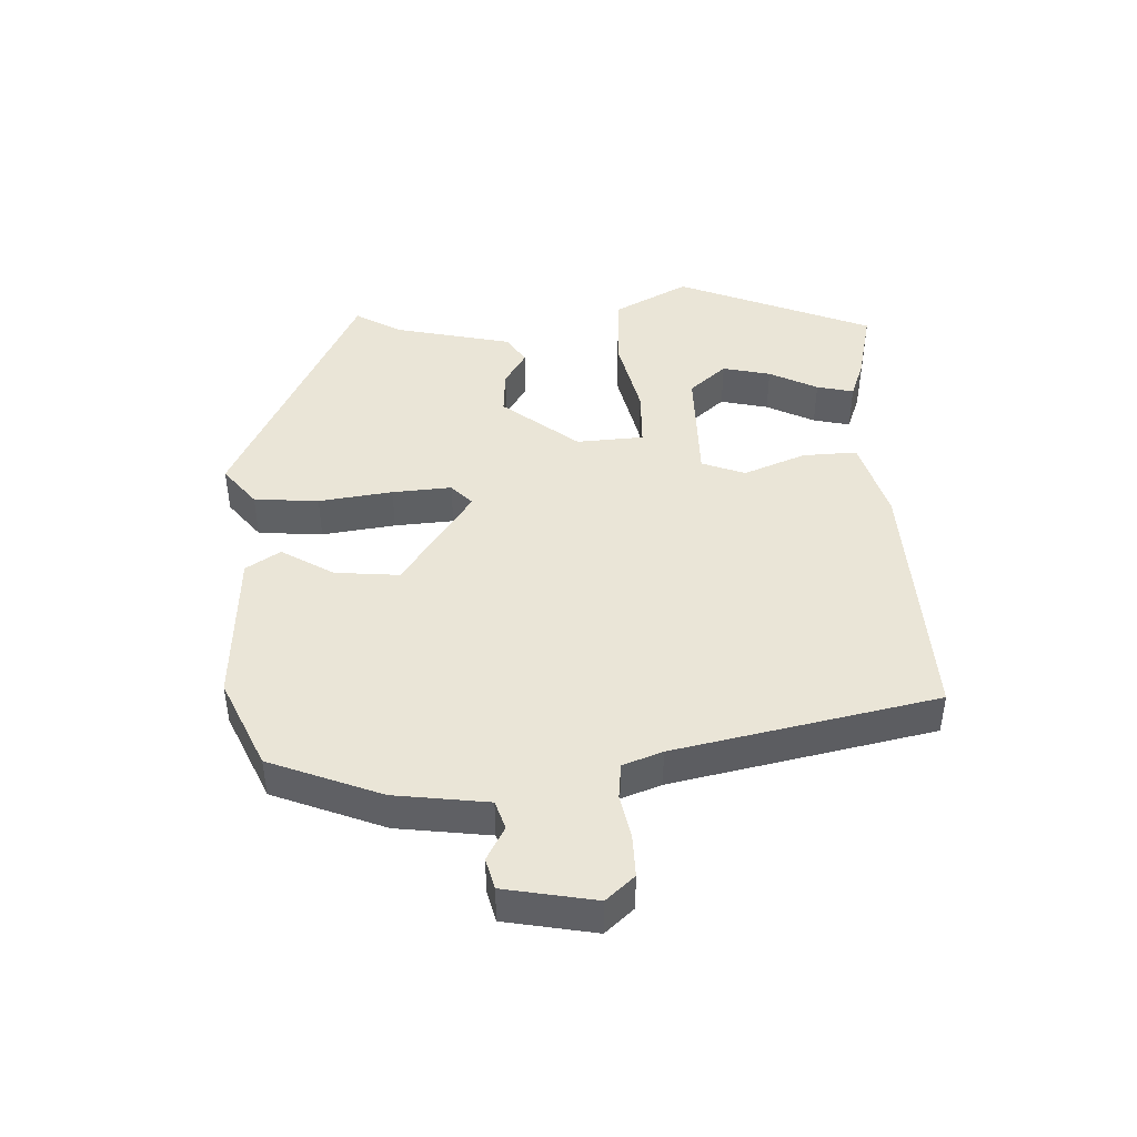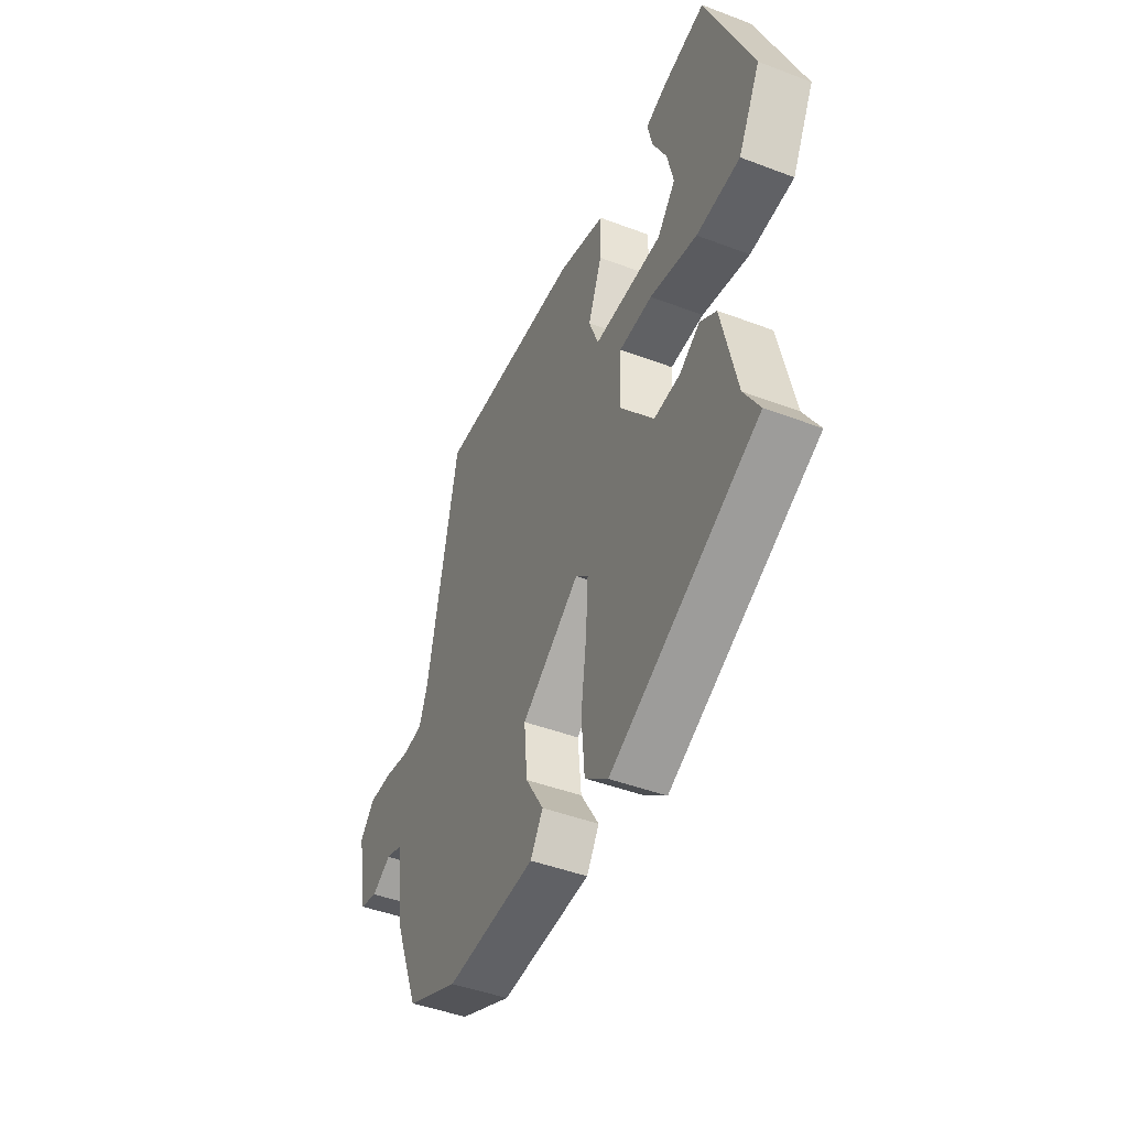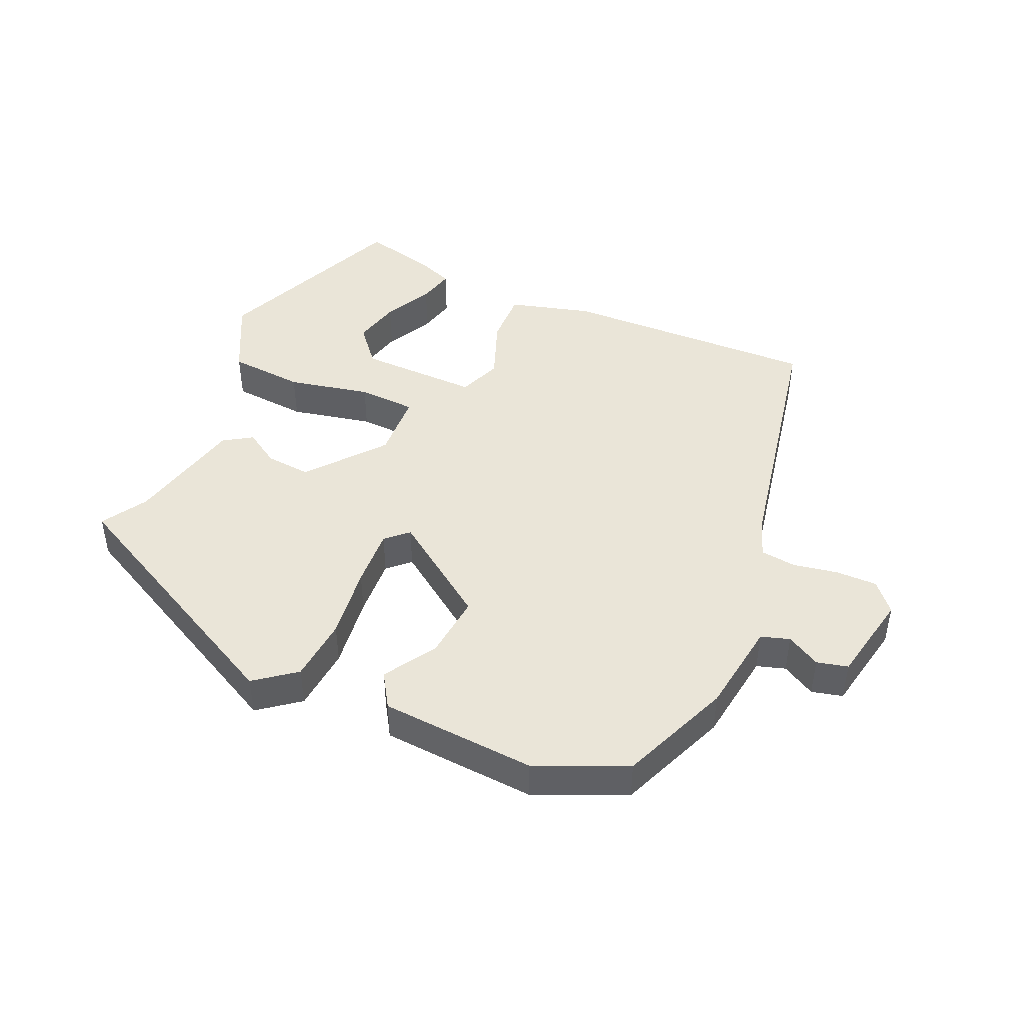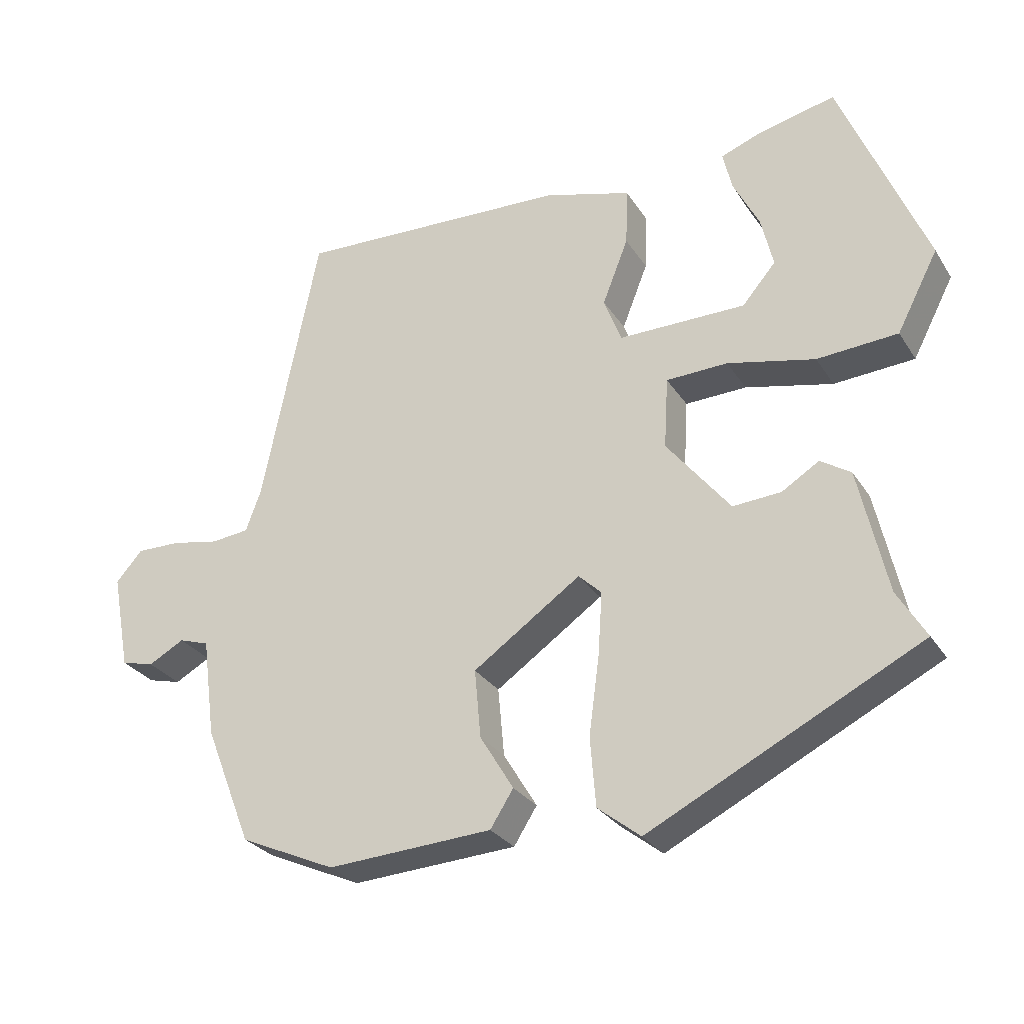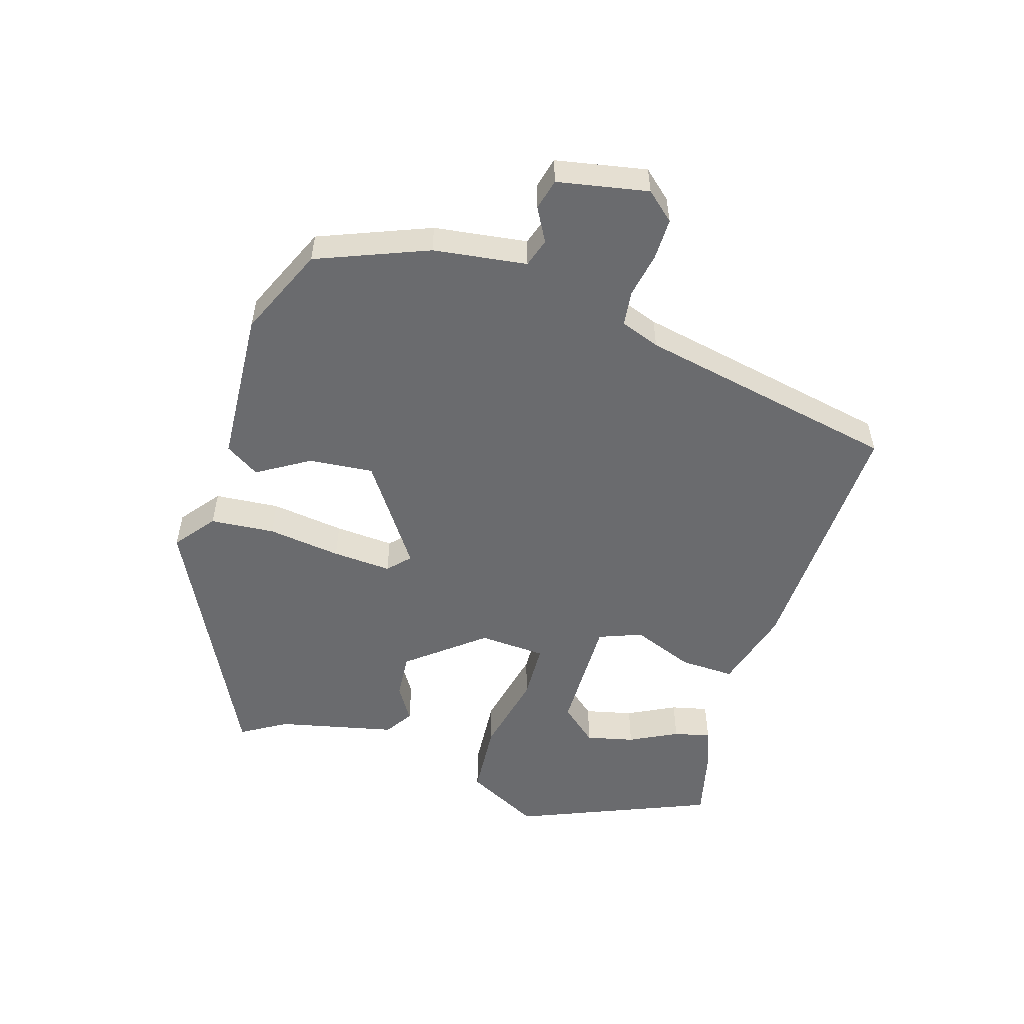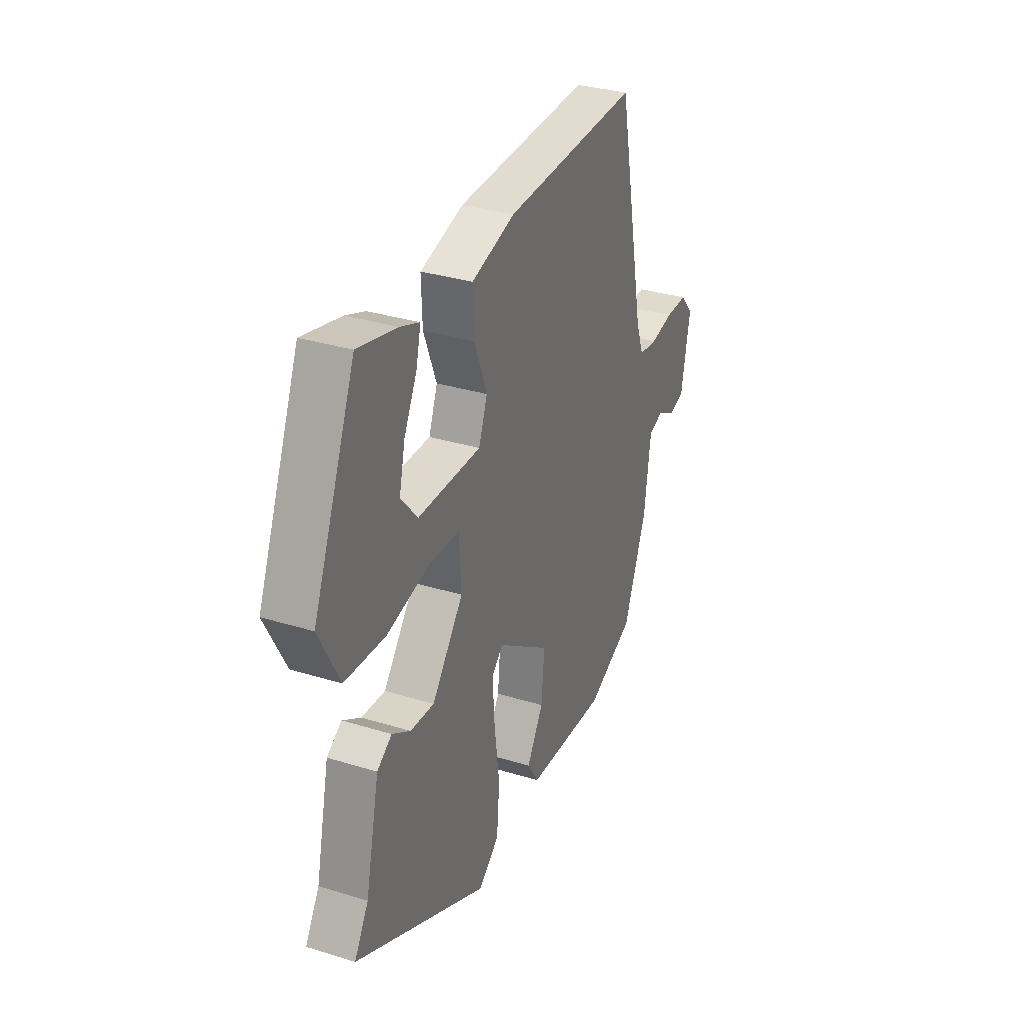
<metadata>
{"format":"obj","ext":"obj","renderer":"f3d","projection":"perspective","resolution":1024,"background":"white","views":[{"elev":44.4,"azim":-92.6,"up":"+Y"},{"elev":-45.2,"azim":66.3,"up":"+Z"},{"elev":45.2,"azim":-155.6,"up":"+Y"},{"elev":-28.2,"azim":26.2,"up":"+Z"},{"elev":-53.4,"azim":-106.9,"up":"+Y"},{"elev":32.4,"azim":113.3,"up":"+Z"}]}
</metadata>
<code>
v -0.478 0.07 -0.441
v -0.545 0.07 -0.272
v -0.564 0.07 -0.13
v -0.607 0.07 -0.116
v -0.658 0.07 -0.144
v -0.705 0.07 -0.132
v -0.731 0.07 0.006
v -0.693 0.07 0.049
v -0.63 0.07 0.048
v -0.562 0.07 0.035
v -0.508 0.07 0.041
v -0.486 0.07 0.101
v -0.405 0.07 0.499
v -0.014 0.07 0.483
v 0.111 0.07 0.447
v 0.108 0.07 0.364
v 0.071 0.07 0.27
v 0.096 0.07 0.204
v 0.278 0.07 0.205
v 0.326 0.07 0.261
v 0.309 0.07 0.334
v 0.272 0.07 0.407
v 0.259 0.07 0.463
v 0.315 0.07 0.484
v 0.427 0.07 0.51
v 0.549 0.07 0.213
v 0.49 0.07 0.1
v 0.375 0.07 0.092
v 0.25 0.07 0.12
v 0.162 0.07 0.117
v 0.156 0.07 0.015
v 0.247 0.07 -0.099
v 0.316 0.07 -0.094
v 0.369 0.07 -0.061
v 0.412 0.07 -0.089
v 0.452 0.07 -0.268
v 0.493 0.07 -0.337
v 0.106 0.07 -0.531
v 0.045 0.07 -0.483
v 0.037 0.07 -0.385
v 0.052 0.07 -0.273
v 0.058 0.07 -0.183
v 0.025 0.07 -0.152
v -0.129 0.07 -0.259
v -0.12 0.07 -0.357
v -0.072 0.07 -0.436
v -0.105 0.07 -0.488
v -0.341 0.07 -0.502
v -0.478 0 -0.441
v -0.545 0 -0.272
v -0.564 0 -0.13
v -0.607 0 -0.116
v -0.658 0 -0.144
v -0.705 0 -0.132
v -0.731 0 0.006
v -0.693 0 0.049
v -0.63 0 0.048
v -0.562 0 0.035
v -0.508 0 0.041
v -0.486 0 0.101
v -0.405 0 0.499
v -0.014 0 0.483
v 0.111 0 0.447
v 0.108 0 0.364
v 0.071 0 0.27
v 0.096 0 0.204
v 0.278 0 0.205
v 0.326 0 0.261
v 0.309 0 0.334
v 0.272 0 0.407
v 0.259 0 0.463
v 0.315 0 0.484
v 0.427 0 0.51
v 0.549 0 0.213
v 0.49 0 0.1
v 0.375 0 0.092
v 0.25 0 0.12
v 0.162 0 0.117
v 0.156 0 0.015
v 0.247 0 -0.099
v 0.316 0 -0.094
v 0.369 0 -0.061
v 0.412 0 -0.089
v 0.452 0 -0.268
v 0.493 0 -0.337
v 0.106 0 -0.531
v 0.045 0 -0.483
v 0.037 0 -0.385
v 0.052 0 -0.273
v 0.058 0 -0.183
v 0.025 0 -0.152
v -0.129 0 -0.259
v -0.12 0 -0.357
v -0.072 0 -0.436
v -0.105 0 -0.488
v -0.341 0 -0.502
f 45 46 47 48
f 44 45 48 1
f 43 44 1 2
f 38 39 40 41
f 36 37 38 41
f 36 41 42
f 33 34 35 36
f 32 33 36 42
f 31 32 42 43
f 26 27 28 29
f 26 29 30
f 21 22 23 24
f 20 21 24 25
f 14 15 16 17
f 12 13 14 17
f 11 12 17 18
f 7 8 9 10
f 7 10 11
f 4 5 6 7
f 3 4 7 11
f 30 31 43 2
f 20 25 26
f 19 20 26
f 19 26 30
f 11 18 19 30
f 2 3 11 30
f 96 95 94 93
f 49 96 93 92
f 50 49 92 91
f 89 88 87 86
f 89 86 85 84
f 90 89 84
f 84 83 82 81
f 90 84 81 80
f 91 90 80 79
f 77 76 75 74
f 78 77 74
f 72 71 70 69
f 73 72 69 68
f 65 64 63 62
f 65 62 61 60
f 66 65 60 59
f 58 57 56 55
f 59 58 55
f 55 54 53 52
f 59 55 52 51
f 50 91 79 78
f 74 73 68
f 74 68 67
f 78 74 67
f 78 67 66 59
f 78 59 51 50
f 1 49 50 2
f 2 50 51 3
f 3 51 52 4
f 4 52 53 5
f 5 53 54 6
f 6 54 55 7
f 7 55 56 8
f 8 56 57 9
f 9 57 58 10
f 10 58 59 11
f 11 59 60 12
f 12 60 61 13
f 13 61 62 14
f 14 62 63 15
f 15 63 64 16
f 16 64 65 17
f 17 65 66 18
f 18 66 67 19
f 19 67 68 20
f 20 68 69 21
f 21 69 70 22
f 22 70 71 23
f 23 71 72 24
f 24 72 73 25
f 25 73 74 26
f 26 74 75 27
f 27 75 76 28
f 28 76 77 29
f 29 77 78 30
f 30 78 79 31
f 31 79 80 32
f 32 80 81 33
f 33 81 82 34
f 34 82 83 35
f 35 83 84 36
f 36 84 85 37
f 37 85 86 38
f 38 86 87 39
f 39 87 88 40
f 40 88 89 41
f 41 89 90 42
f 42 90 91 43
f 43 91 92 44
f 44 92 93 45
f 45 93 94 46
f 46 94 95 47
f 47 95 96 48
f 48 96 49 1

</code>
